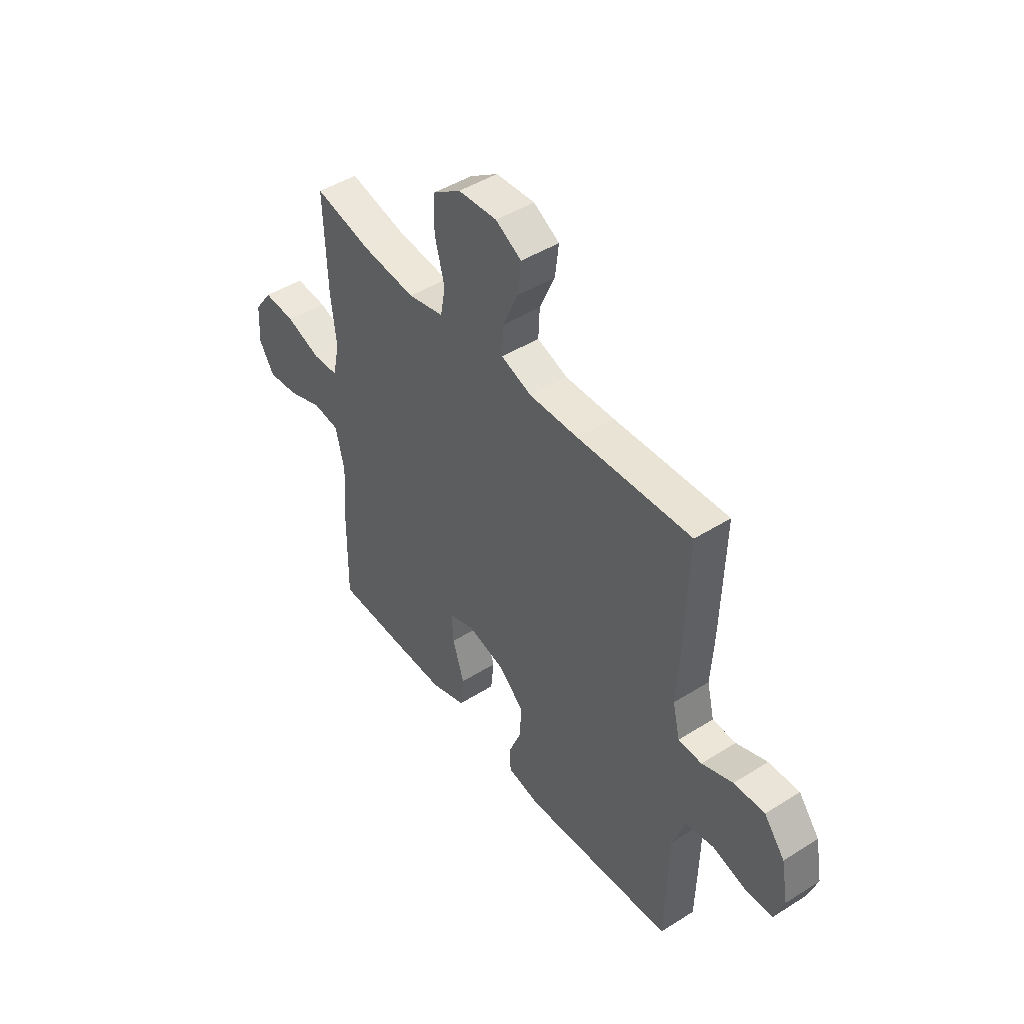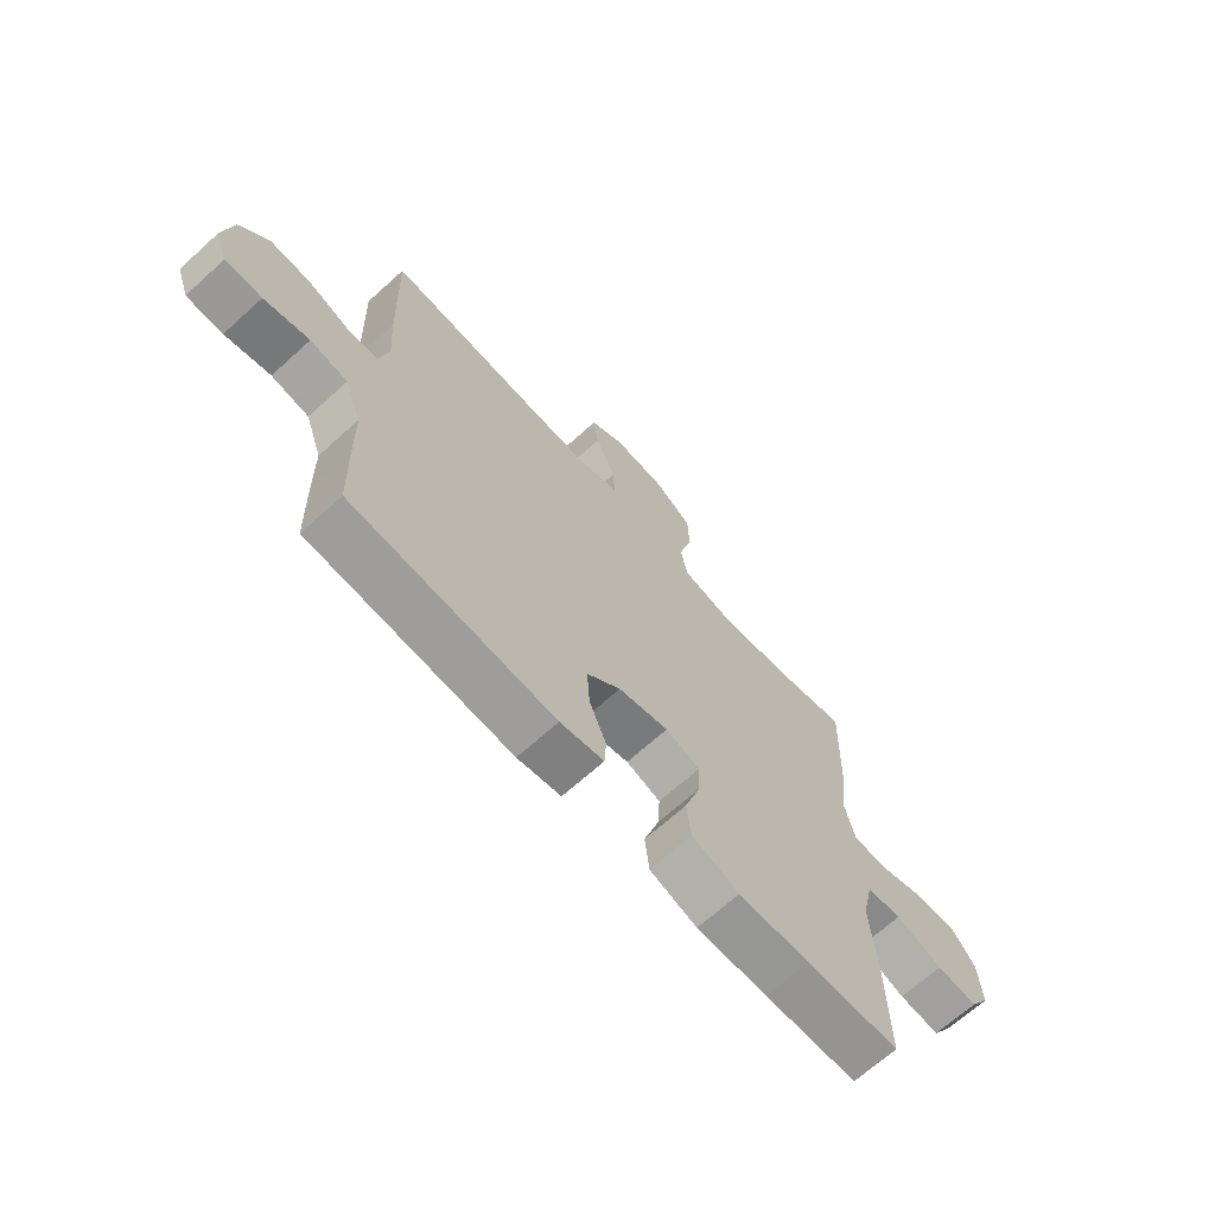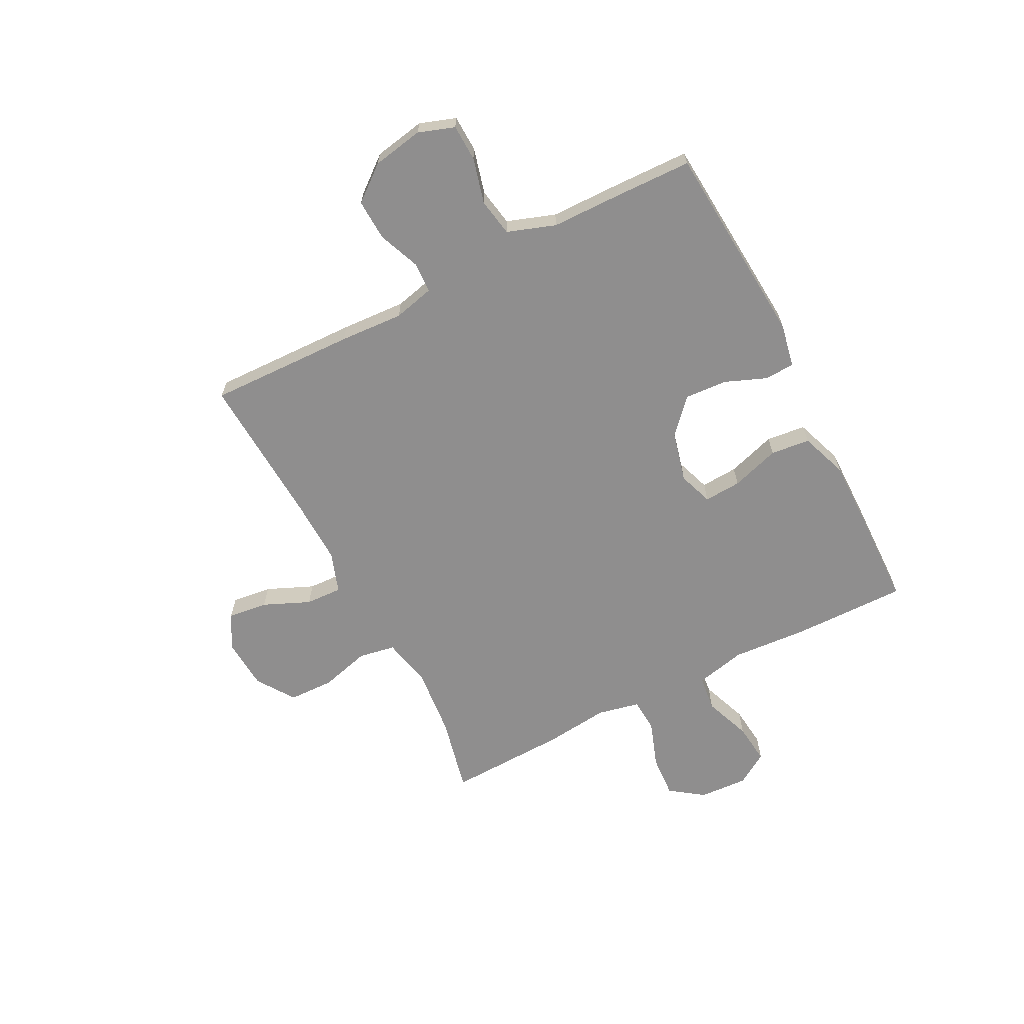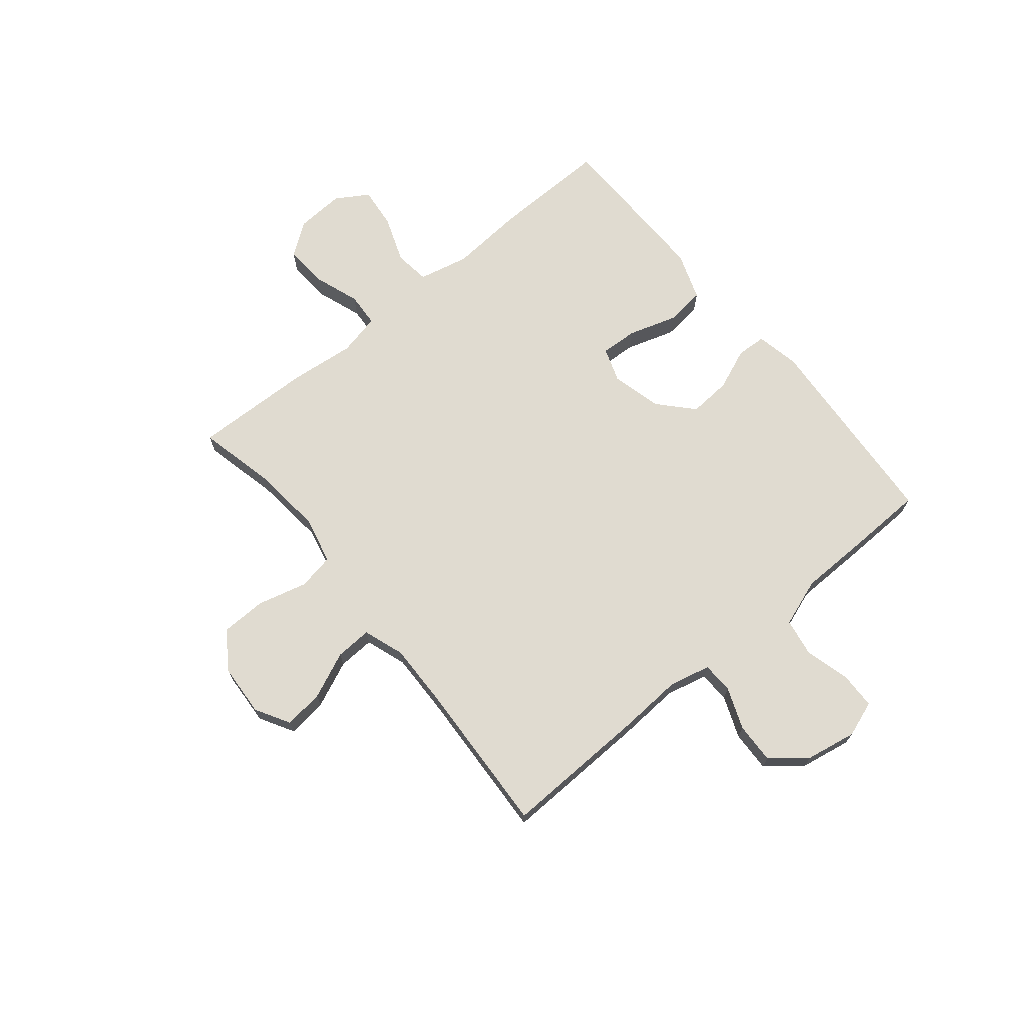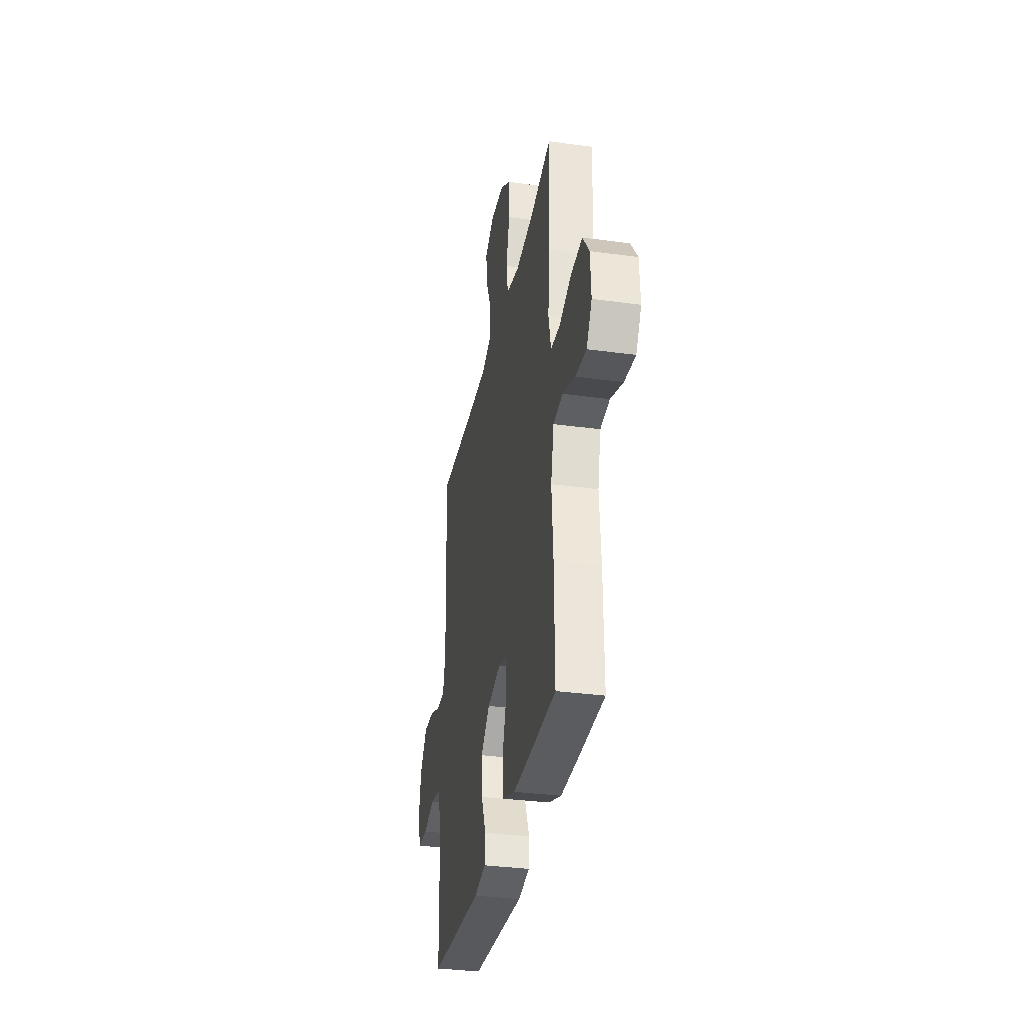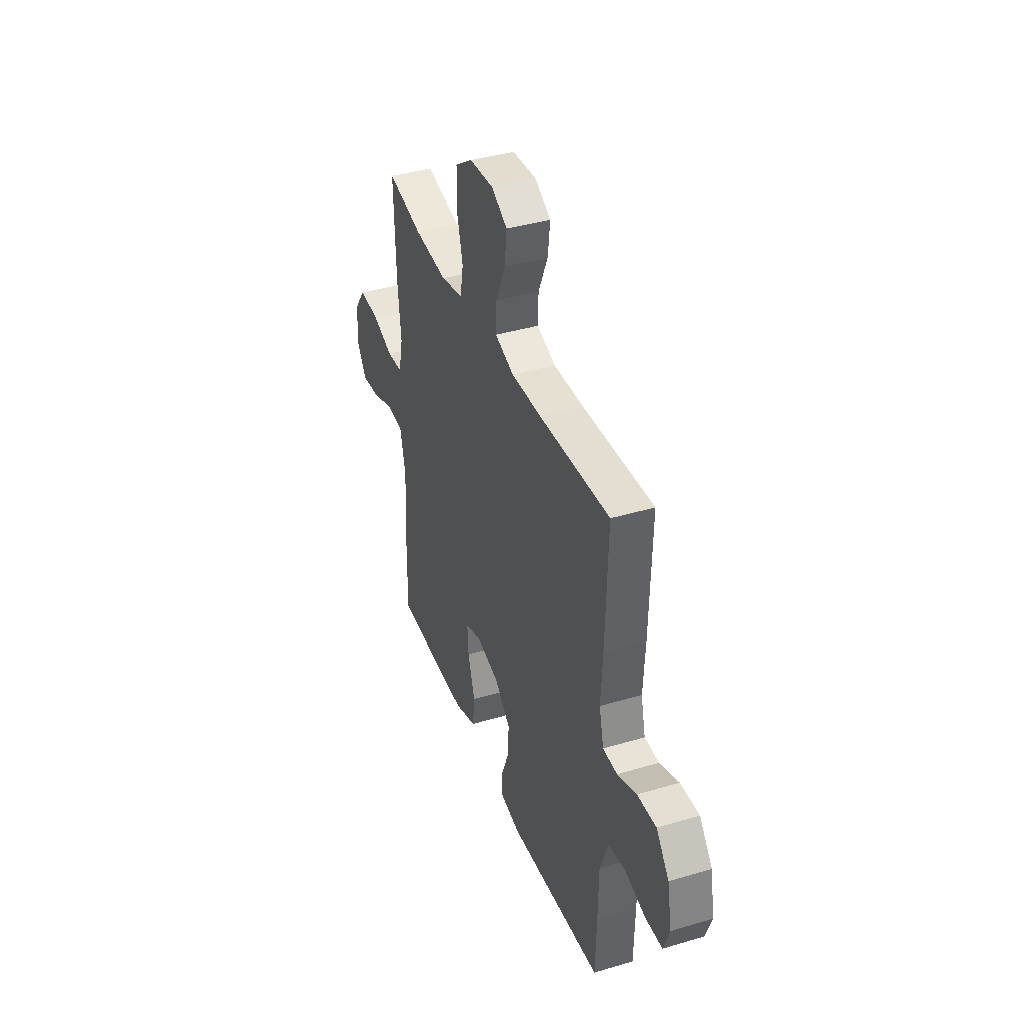
<metadata>
{"format":"obj","ext":"obj","renderer":"f3d","projection":"perspective","resolution":1024,"background":"white","views":[{"elev":45.8,"azim":54.1,"up":"+Z"},{"elev":-68.0,"azim":132.2,"up":"+Z"},{"elev":-65.0,"azim":117.4,"up":"+Y"},{"elev":70.1,"azim":50.5,"up":"+Y"},{"elev":-33.3,"azim":-100.7,"up":"+Z"},{"elev":39.3,"azim":69.6,"up":"+Z"}]}
</metadata>
<code>
v -0.5 0.07 -0.5
v -0.497 0.07 -0.289
v -0.487 0.07 -0.152
v -0.508 0.07 -0.06
v -0.573 0.07 -0.052
v -0.659 0.07 -0.084
v -0.734 0.07 -0.092
v -0.771 0.07 -0.033
v -0.766 0.07 0.056
v -0.722 0.07 0.117
v -0.644 0.07 0.112
v -0.559 0.07 0.082
v -0.497 0.07 0.086
v -0.48 0.07 0.163
v -0.493 0.07 0.282
v -0.5 0.07 0.5
v -0.361 0.07 0.468
v -0.23 0.07 0.455
v -0.142 0.07 0.475
v -0.13 0.07 0.542
v -0.154 0.07 0.633
v -0.152 0.07 0.716
v -0.083 0.07 0.763
v 0.012 0.07 0.769
v 0.075 0.07 0.733
v 0.066 0.07 0.66
v 0.029 0.07 0.575
v 0.026 0.07 0.508
v 0.101 0.07 0.482
v 0.221 0.07 0.485
v 0.5 0.07 0.5
v 0.492 0.07 0.232
v 0.485 0.07 0.115
v 0.503 0.07 0.04
v 0.56 0.07 0.038
v 0.636 0.07 0.068
v 0.711 0.07 0.071
v 0.762 0.07 0.007
v 0.779 0.07 -0.086
v 0.756 0.07 -0.152
v 0.689 0.07 -0.154
v 0.606 0.07 -0.132
v 0.537 0.07 -0.144
v 0.506 0.07 -0.232
v 0.504 0.07 -0.36
v 0.5 0.07 -0.5
v 0.128 0.07 -0.527
v 0.048 0.07 -0.511
v 0.045 0.07 -0.457
v 0.076 0.07 -0.38
v 0.081 0.07 -0.303
v 0.019 0.07 -0.246
v -0.073 0.07 -0.223
v -0.136 0.07 -0.245
v -0.132 0.07 -0.313
v -0.104 0.07 -0.402
v -0.112 0.07 -0.474
v -0.199 0.07 -0.505
v -0.329 0.07 -0.504
v -0.5 0 -0.5
v -0.497 0 -0.289
v -0.487 0 -0.152
v -0.508 0 -0.06
v -0.573 0 -0.052
v -0.659 0 -0.084
v -0.734 0 -0.092
v -0.771 0 -0.033
v -0.766 0 0.056
v -0.722 0 0.117
v -0.644 0 0.112
v -0.559 0 0.082
v -0.497 0 0.086
v -0.48 0 0.163
v -0.493 0 0.282
v -0.5 0 0.5
v -0.361 0 0.468
v -0.23 0 0.455
v -0.142 0 0.475
v -0.13 0 0.542
v -0.154 0 0.633
v -0.152 0 0.716
v -0.083 0 0.763
v 0.012 0 0.769
v 0.075 0 0.733
v 0.066 0 0.66
v 0.029 0 0.575
v 0.026 0 0.508
v 0.101 0 0.482
v 0.221 0 0.485
v 0.5 0 0.5
v 0.492 0 0.232
v 0.485 0 0.115
v 0.503 0 0.04
v 0.56 0 0.038
v 0.636 0 0.068
v 0.711 0 0.071
v 0.762 0 0.007
v 0.779 0 -0.086
v 0.756 0 -0.152
v 0.689 0 -0.154
v 0.606 0 -0.132
v 0.537 0 -0.144
v 0.506 0 -0.232
v 0.504 0 -0.36
v 0.5 0 -0.5
v 0.128 0 -0.527
v 0.048 0 -0.511
v 0.045 0 -0.457
v 0.076 0 -0.38
v 0.081 0 -0.303
v 0.019 0 -0.246
v -0.073 0 -0.223
v -0.136 0 -0.245
v -0.132 0 -0.313
v -0.104 0 -0.402
v -0.112 0 -0.474
v -0.199 0 -0.505
v -0.329 0 -0.504
f 55 56 57 58
f 54 55 58 59
f 47 48 49 50
f 47 50 51
f 44 45 46 47
f 43 44 47 51
f 39 40 41 42
f 39 42 43
f 38 39 43
f 35 36 37 38
f 34 35 38 43
f 33 34 43 51
f 30 31 32 33
f 29 30 33 51
f 24 25 26 27
f 24 27 28
f 23 24 28
f 20 21 22 23
f 19 20 23 28
f 18 19 28 29
f 14 15 16 17
f 13 14 17 18
f 9 10 11 12
f 9 12 13
f 8 9 13
f 5 6 7 8
f 5 8 13
f 4 5 13 18
f 59 1 2 3
f 54 59 3 4
f 18 29 51 52
f 18 52 53
f 4 18 53 54
f 117 116 115 114
f 118 117 114 113
f 109 108 107 106
f 110 109 106
f 106 105 104 103
f 110 106 103 102
f 101 100 99 98
f 102 101 98
f 102 98 97
f 97 96 95 94
f 102 97 94 93
f 110 102 93 92
f 92 91 90 89
f 110 92 89 88
f 86 85 84 83
f 87 86 83
f 87 83 82
f 82 81 80 79
f 87 82 79 78
f 88 87 78 77
f 76 75 74 73
f 77 76 73 72
f 71 70 69 68
f 72 71 68
f 72 68 67
f 67 66 65 64
f 72 67 64
f 77 72 64 63
f 62 61 60 118
f 63 62 118 113
f 111 110 88 77
f 112 111 77
f 113 112 77 63
f 1 60 61 2
f 2 61 62 3
f 3 62 63 4
f 4 63 64 5
f 5 64 65 6
f 6 65 66 7
f 7 66 67 8
f 8 67 68 9
f 9 68 69 10
f 10 69 70 11
f 11 70 71 12
f 12 71 72 13
f 13 72 73 14
f 14 73 74 15
f 15 74 75 16
f 16 75 76 17
f 17 76 77 18
f 18 77 78 19
f 19 78 79 20
f 20 79 80 21
f 21 80 81 22
f 22 81 82 23
f 23 82 83 24
f 24 83 84 25
f 25 84 85 26
f 26 85 86 27
f 27 86 87 28
f 28 87 88 29
f 29 88 89 30
f 30 89 90 31
f 31 90 91 32
f 32 91 92 33
f 33 92 93 34
f 34 93 94 35
f 35 94 95 36
f 36 95 96 37
f 37 96 97 38
f 38 97 98 39
f 39 98 99 40
f 40 99 100 41
f 41 100 101 42
f 42 101 102 43
f 43 102 103 44
f 44 103 104 45
f 45 104 105 46
f 46 105 106 47
f 47 106 107 48
f 48 107 108 49
f 49 108 109 50
f 50 109 110 51
f 51 110 111 52
f 52 111 112 53
f 53 112 113 54
f 54 113 114 55
f 55 114 115 56
f 56 115 116 57
f 57 116 117 58
f 58 117 118 59
f 59 118 60 1

</code>
